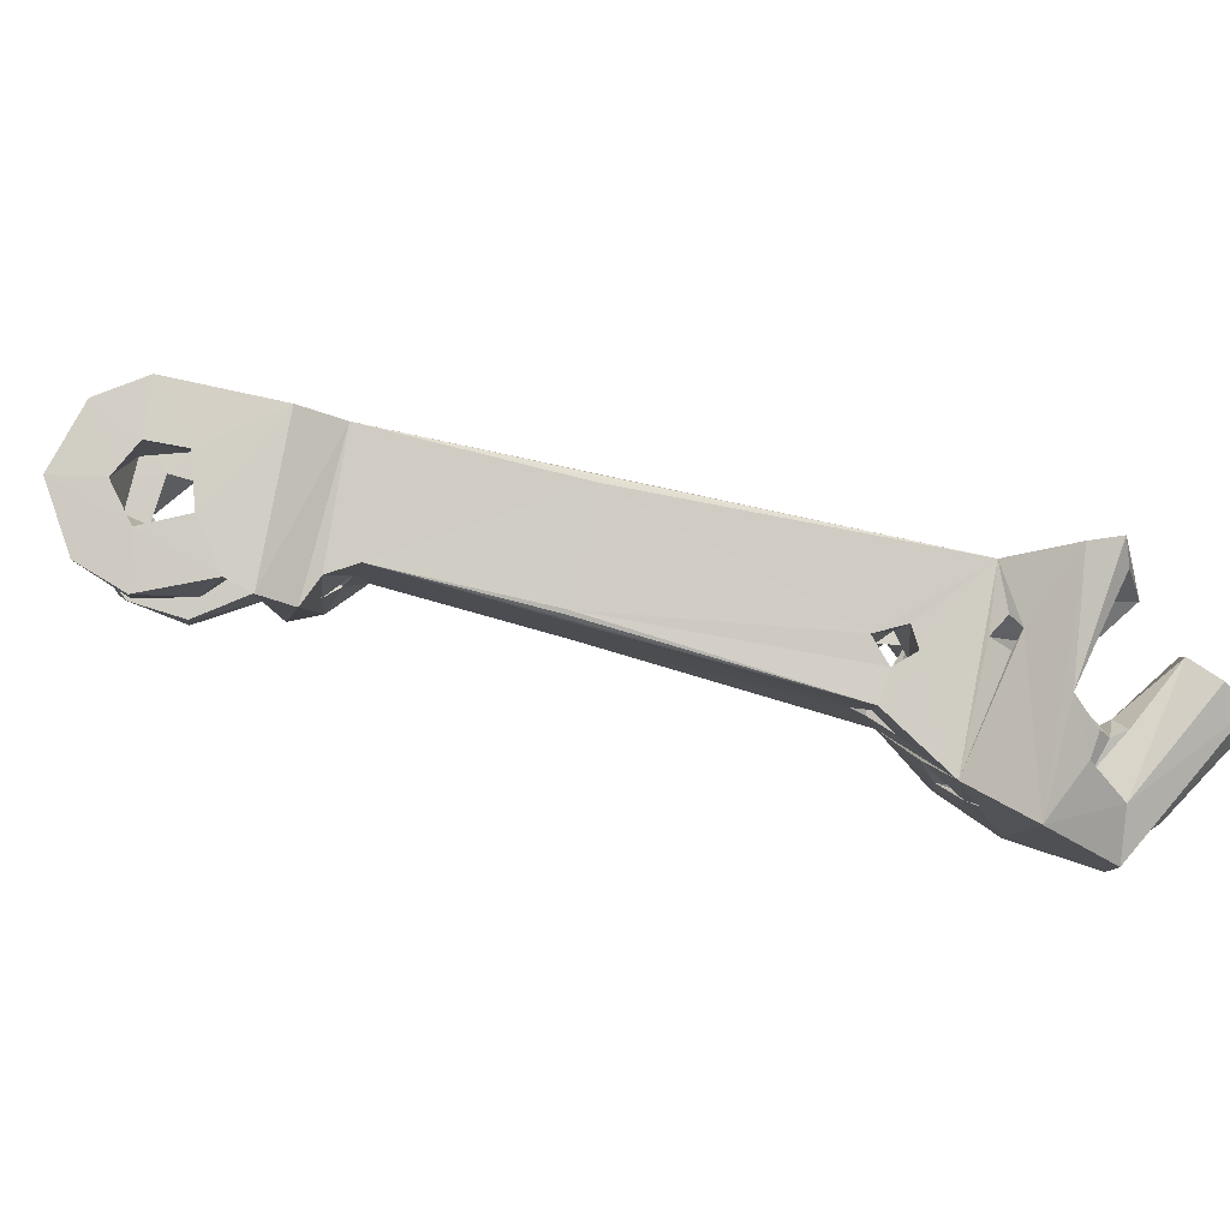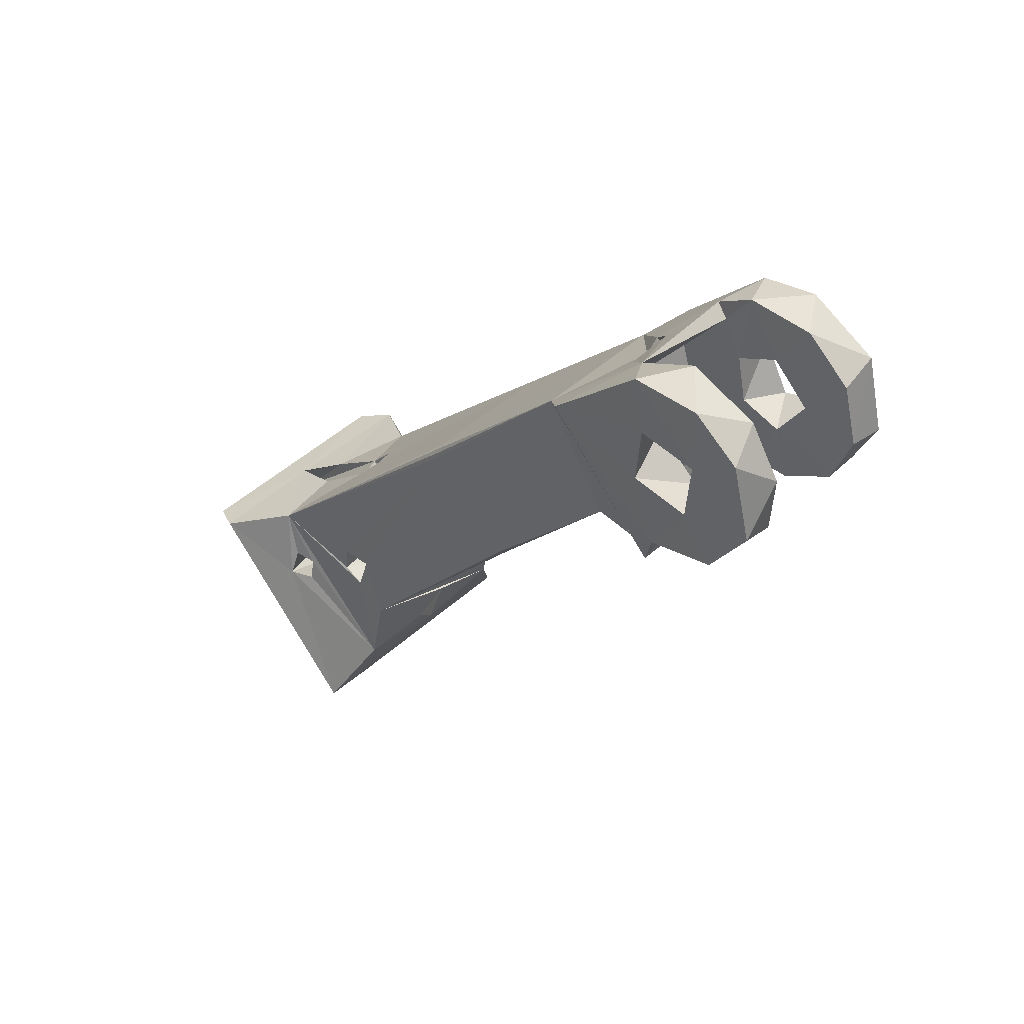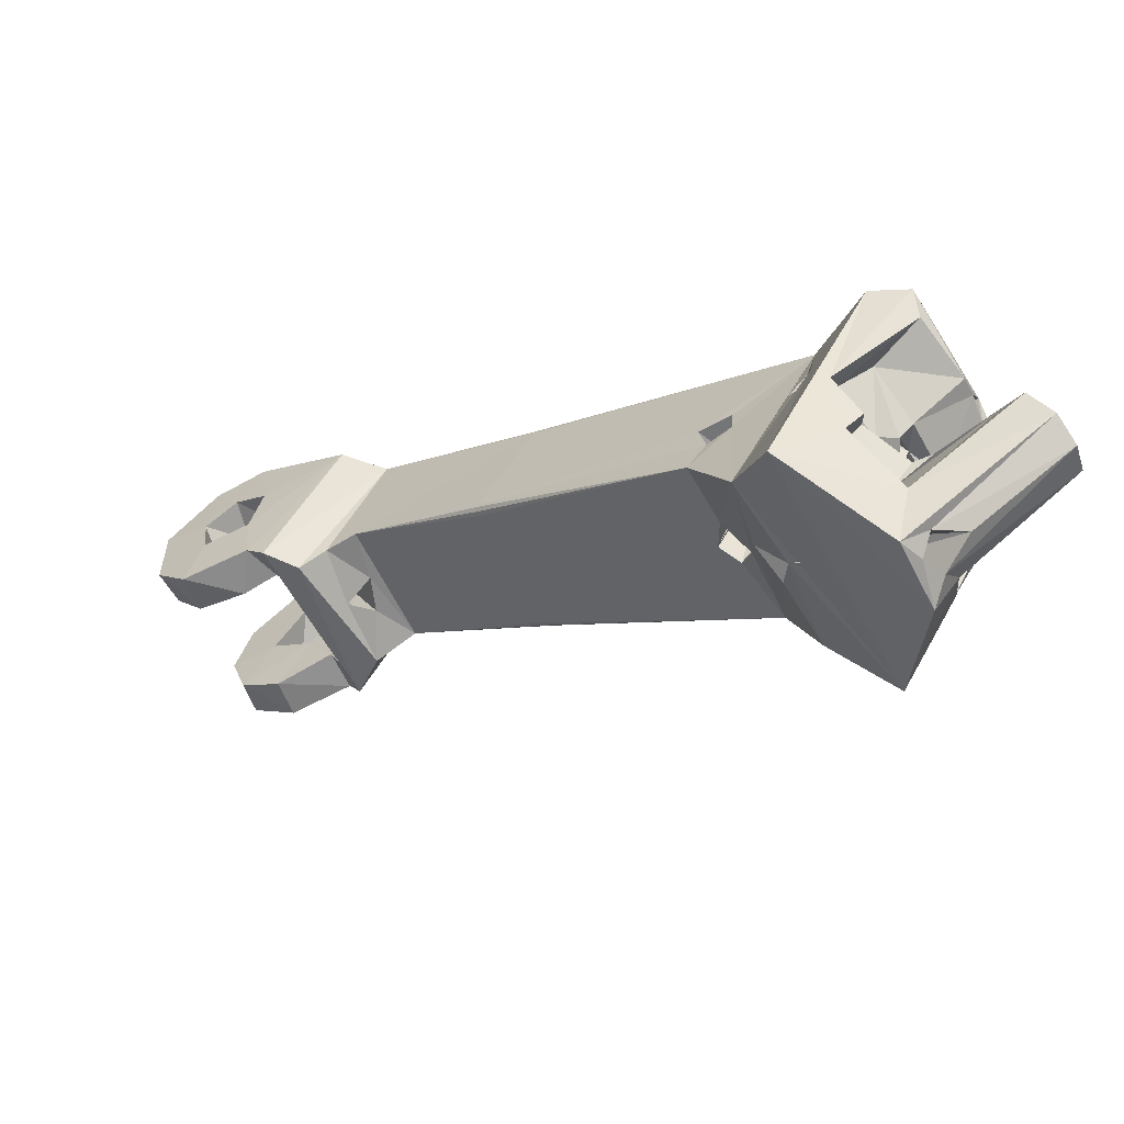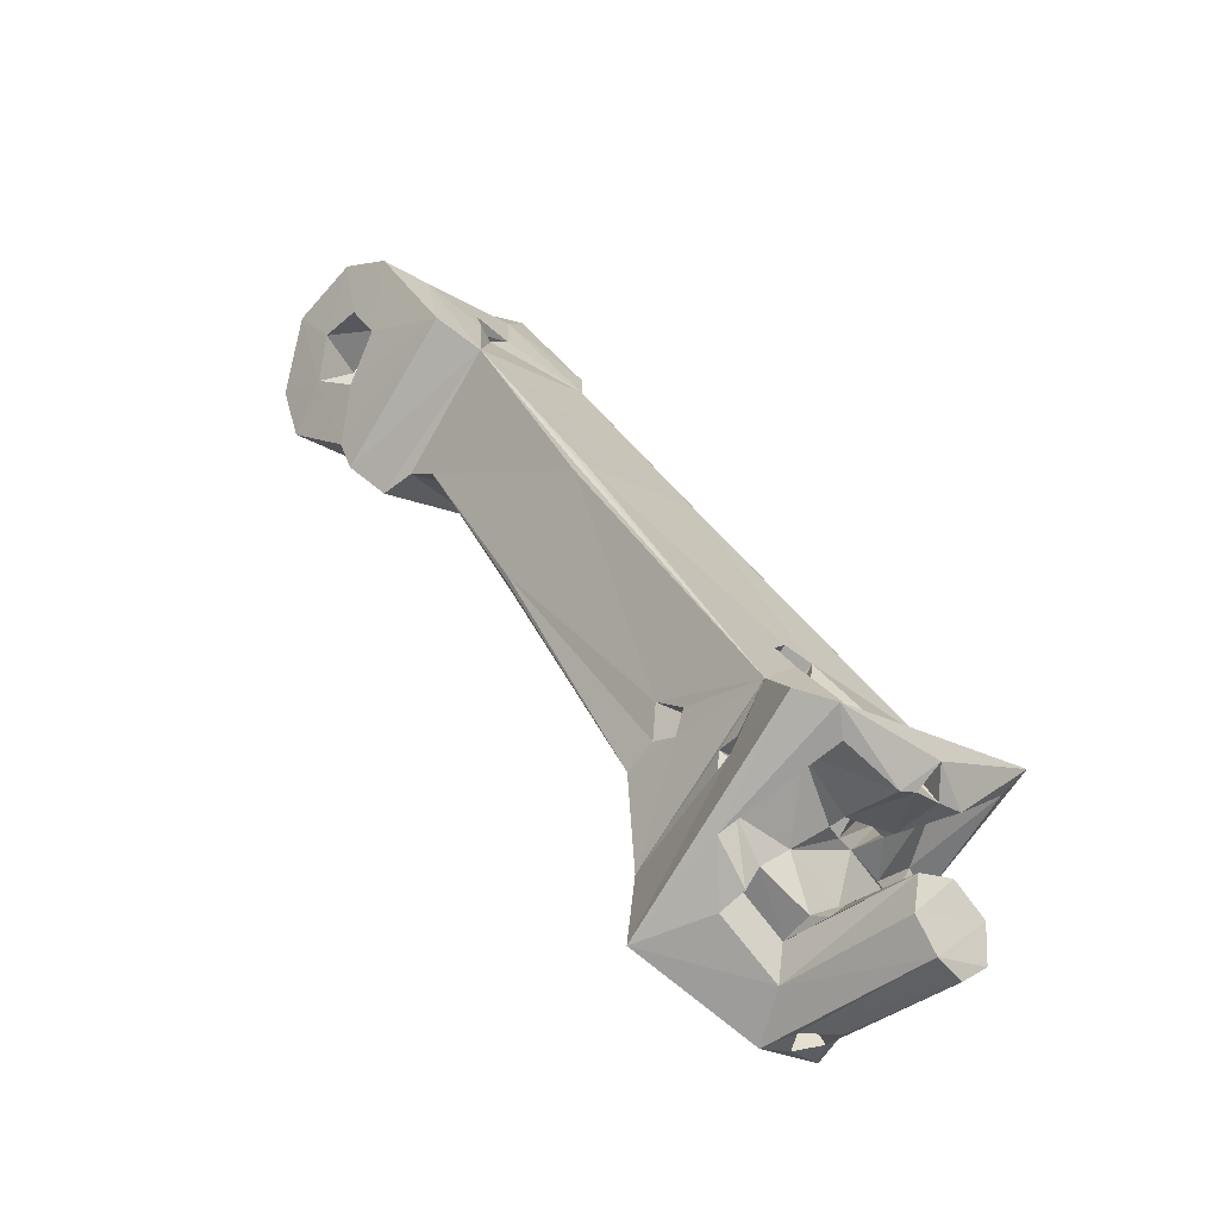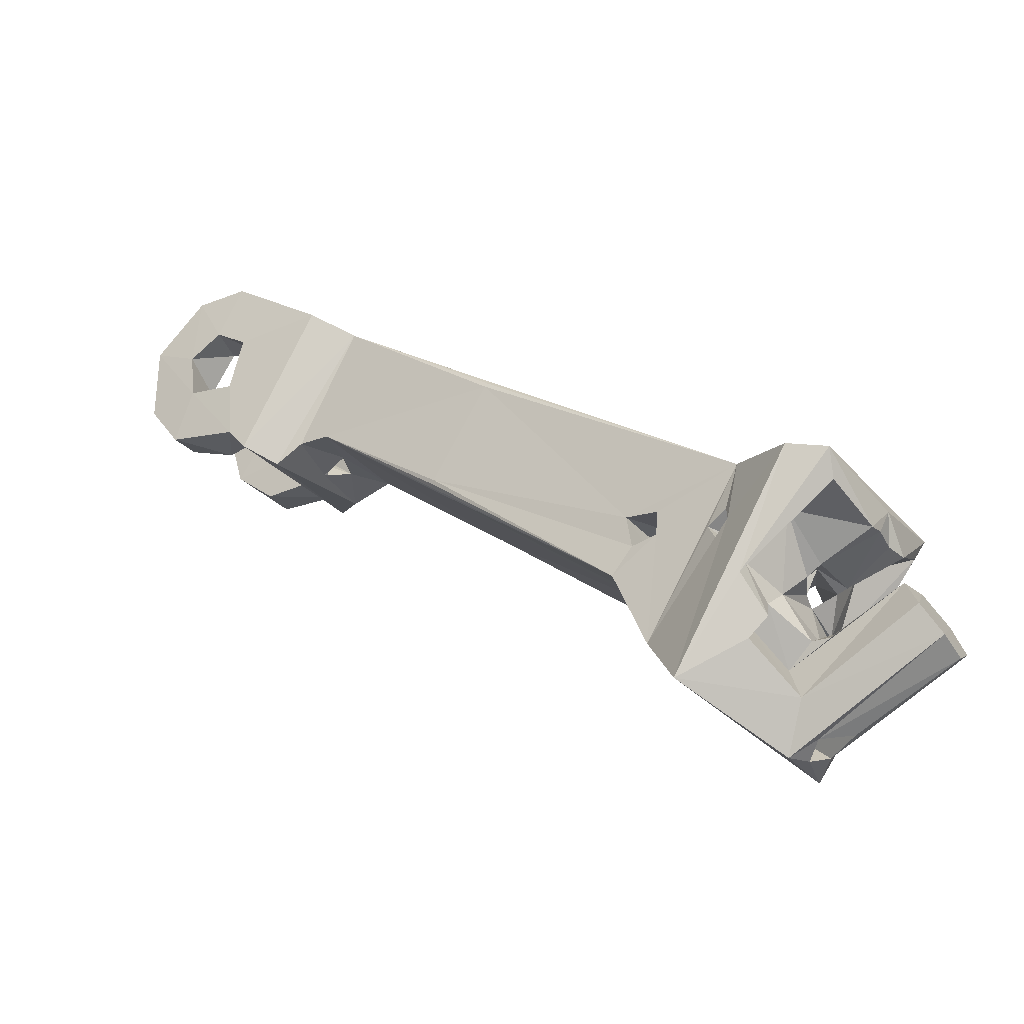
<metadata>
{"format":"obj","ext":"obj","renderer":"f3d","projection":"perspective","resolution":1024,"background":"white","views":[{"elev":23.1,"azim":142.7,"up":"+Z"},{"elev":0.8,"azim":15.0,"up":"+Z"},{"elev":-26.0,"azim":175.8,"up":"+Z"},{"elev":25.0,"azim":-162.6,"up":"+Z"},{"elev":9.0,"azim":179.0,"up":"+Z"}]}
</metadata>
<code>
o Left_Thumb_Limb1
v 0.1187 -0.07451 0.02636
v 0.1051 -0.07679 0.01926
v 0.1141 -0.08814 0.02443
v 0.1197 -0.08313 0.0367
v 0.1069 -0.09166 0.03689
v 0.1107 -0.082 0.04477
v 0.09609 -0.08373 0.03795
v 0.102 -0.07364 0.04296
v 0.09598 -0.07552 0.02722
v 0.1059 -0.06637 0.02947
v 0.08671 -0.09579 0.004761
v 0.08592 -0.1079 -0.00301
v 0.0982 -0.108 0.008764
v 0.09021 -0.12 0.008435
v 0.08936 -0.1115 0.02273
v 0.07666 -0.1162 0.01777
v 0.07791 -0.09927 0.01875
v 0.07238 -0.1041 0.006341
v 0.08018 -0.08445 -0.003761
v 0.07769 -0.07813 -0.008903
v 0.07621 -0.08129 -0.003165
v 0.0652 -0.0835 0.01144
v 0.06297 -0.09486 0.02877
v 0.07552 -0.1105 0.03562
v 0.09136 -0.1226 0.0341
v 0.106 -0.1236 0.01985
v 0.1109 -0.1165 0.005452
v 0.107 -0.1046 -0.006091
v 0.09585 -0.09279 -0.01028
v 0.04997 -0.09934 0.02515
v 0.07694 -0.1258 0.03082
v 0.07125 -0.08575 -0.01493
v 0.07437 -0.09226 -0.0105
v 0.09114 -0.1013 -0.01601
v 0.1033 -0.1161 -0.009355
v 0.1026 -0.1292 0.008702
v 0.0934 -0.1319 0.02201
v 0.06639 -0.07411 -0.01003
v 0.08181 -0.04851 0.01302
v 0.08946 -0.04774 0.006708
v 0.1051 -0.0561 0.01593
v 0.09653 -0.06424 0.01219
v 0.1057 -0.06705 0.007059
v 0.124 -0.06871 0.01193
v 0.119 -0.07768 0.006676
v 0.1323 -0.08116 0.01893
v 0.1268 -0.09029 0.01499
v 0.1317 -0.09384 0.03696
v 0.1262 -0.1002 0.02901
v 0.1172 -0.1035 0.04293
v 0.1176 -0.0949 0.05336
v 0.1016 -0.09814 0.05205
v 0.1035 -0.08758 0.05857
v 0.0916 -0.08994 0.05242
v 0.0935 -0.08923 0.04794
v 0.05546 -0.06972 -0.002768
v 0.06903 -0.05502 0.007773
v 0.06706 -0.06352 0.001312
v 0.07359 -0.04344 0.01601
v 0.07543 -0.06007 0.001448
v 0.07146 -0.08402 0.03943
v 0.06935 -0.09258 0.03687
v 0.07908 -0.09152 0.03889
v 0.0793 -0.0749 0.04411
v 0.07802 -0.09167 0.04356
v 0.0743 -0.08457 0.0438
v 0.04539 -0.08501 0.02715
v 0.09403 -0.05983 0.008656
v 0.08052 -0.06444 0.02902
v 0.0789 -0.06326 0.05244
v 0.1 -0.05 0.01219
v 0.06542 -0.05974 0.04607
v 0.02358 -0.01412 0.03541
v 0.02436 -0.01358 0.03453
v 0.02182 -0.01589 0.03536
v 0.02265 -0.01497 0.03571
v 0.001195 -0.04152 0.01593
v 0.03959 -0.005471 0.00767
v 0.03995 -0.005758 0.005216
v 0.03944 -0.006511 0.004299
v 0.04001 -0.005378 0.006449
v 0.07799 -0.06871 0.01543
v 0.07365 -0.07403 0.01181
v 0.08271 -0.06646 0.01134
v 0.08316 -0.07081 0.005918
v 0.0772 -0.07398 0.00503
v 0.01881 -0.03214 -0.01514
v 0.01628 -0.03445 -0.01431
v 0.01705 -0.03391 -0.01519
v 0.01798 -0.03307 -0.0155
v 0.001038 -0.04256 0.01255
v 0.00068 -0.04227 0.01501
v 0.000622 -0.04265 0.01377
v -0.03849 0.02116 0.01164
v -0.04269 0.05714 0.02081
v -0.03799 0.0289 0.01447
v -0.04385 0.0323 0.01214
v -0.04525 0.02135 0.007785
v -0.07013 0.0221 -0.005752
v -0.06244 0.03819 0.005444
v -0.04678 0.02957 0.007174
v -0.02154 0.05364 0.001165
v -0.01786 0.07265 -0.02484
v -0.02216 0.04958 0.006735
v -0.009779 0.0525 -0.01045
v -0.01525 0.05049 -0.002618
v -0.01406 0.0444 0.004315
v -0.07531 0.05341 -0.04382
v -0.07238 0.05182 -0.03406
v -0.06672 0.05146 -0.03996
v -0.04752 0.08907 -0.01408
v -0.04852 0.08107 -0.01253
v -0.04233 0.0913 -0.01941
v -0.04037 0.08645 -0.003001
v -0.04253 0.07917 -0.001788
v -0.05337 0.07346 -0.01162
v -0.06007 0.08143 -0.02252
v -0.05478 0.06963 0.01047
v -0.06065 0.06736 -0.008061
v -0.0641 0.06833 -0.004513
v -0.07675 0.07271 0.006279
v -0.07963 0.06842 0.00421
v -0.06525 0.07869 0.01975
v -0.08338 0.06184 -0.001241
v -0.06124 0.04832 0.01125
v -0.08317 0.06012 0.008119
v -0.07457 0.04955 0.00914
v -0.07316 0.05732 -0.01323
v -0.08795 0.0586 -0.004618
v -0.09416 0.04217 -0.007986
v -0.07785 0.03982 -0.03832
v -0.07397 0.04014 -0.03137
v -0.07898 0.03936 -0.01241
v -0.06952 0.05466 -0.02752
v -0.07066 0.05616 -0.0151
v -0.06407 0.07794 0.02829
v -0.09841 0.0344 -0.004636
v -0.07081 0.07522 -0.04952
v -0.0657 0.06801 -0.04029
v -0.05613 0.09184 -0.03497
v -0.02293 0.0956 -0.02872
v -0.05278 0.09421 -0.05024
v -0.06154 0.0612 -0.01421
v -0.06364 0.05764 -0.0188
v -0.06456 0.05933 -0.007454
v -0.06421 0.07108 -0.0256
v -0.07108 0.06751 -0.03414
v -0.07504 0.06891 -0.03009
v -0.09739 0.07584 -0.02031
v -0.09985 0.08579 -0.02542
v -0.09608 0.09526 -0.02405
v -0.06534 0.08418 -0.05319
v -0.07054 0.09077 -0.04525
v -0.09113 0.09809 -0.01712
v -0.06071 0.09225 -0.04584
v -0.08516 0.09434 -0.009765
v -0.08352 0.08297 -0.006781
v -0.05427 0.08142 -0.0303
v -0.06493 0.08314 -0.02104
v -0.06702 0.07527 -0.02196
v -0.08986 0.07537 -0.01146
v -0.05884 0.09003 -0.05244
v -0.04317 0.08074 -0.01776
v -0.01955 0.03995 -0.01908
v -0.02011 0.03146 -0.02173
v -0.02612 0.03107 -0.02584
v -0.02729 0.04055 -0.02759
v -0.03836 0.02192 -0.0366
v -0.03109 0.02627 -0.008906
v -0.03255 0.03063 -0.01736
v -0.03799 0.03162 -0.00965
v -0.02646 0.03028 -0.007802
v -0.03044 0.03514 -0.002401
v -0.03335 0.0378 -0.01013
v -0.02498 0.03757 -0.01129
v -0.04519 0.03588 -0.05044
v -0.07182 0.03004 -0.02448
v -0.06268 0.04508 -0.06612
v -0.09257 0.02623 -0.008626
v -0.06492 0.03004 -0.02621
v -0.06902 0.02762 -0.01814
v -0.06366 0.02722 -0.02094
v -0.03989 0.01198 -0.02104
v -0.04734 0.01491 -0.01719
v -0.04909 0.01973 -0.0225
v -0.04439 0.01929 -0.02739
v -0.03436 0.06375 0.004901
v -0.03586 0.07012 0.003087
v -0.039 0.0655 0.01008
v -0.0389 0.07063 0.008419
v -0.05289 0.07554 0.02877
v -0.03344 0.04877 -0.03962
v -0.03296 0.0602 -0.03995
v -0.02624 0.05059 -0.03043
v -0.06304 0.08054 -0.06091
f 1 2 3
f 1 3 4
f 4 3 5
f 4 5 6
f 6 5 7
f 6 7 8
f 8 7 9
f 8 9 10
f 10 9 2
f 10 2 1
f 11 12 13
f 13 12 14
f 13 14 15
f 15 14 16
f 15 16 17
f 17 16 18
f 17 18 11
f 11 18 12
f 19 20 21
f 19 21 11
f 11 21 22
f 11 22 17
f 17 22 23
f 17 23 24
f 17 24 15
f 15 24 25
f 15 25 26
f 15 26 13
f 13 26 27
f 13 27 28
f 13 28 11
f 11 28 29
f 11 29 19
f 30 16 31
f 32 33 30
f 30 33 18
f 18 33 12
f 12 33 34
f 12 34 35
f 12 35 14
f 14 35 36
f 14 36 37
f 14 37 31
f 14 31 16
f 30 18 16
f 38 39 40
f 42 41 43
f 43 41 44
f 43 44 45
f 45 44 46
f 45 46 47
f 47 46 48
f 47 48 49
f 49 48 50
f 50 48 51
f 50 51 52
f 52 51 53
f 52 53 54
f 24 55 54
f 56 57 58
f 56 59 57
f 57 59 39
f 57 39 60
f 60 39 38
f 60 38 58
f 58 38 56
f 61 62 23
f 23 62 63
f 23 63 24
f 24 63 55
f 55 63 64
f 64 63 61
f 63 62 65
f 63 65 66
f 63 66 61
f 32 30 67
f 32 67 38
f 68 42 9
f 68 9 69
f 69 9 7
f 69 7 64
f 64 7 55
f 42 2 9
f 2 42 43
f 2 43 45
f 2 45 3
f 3 45 47
f 3 47 49
f 3 49 50
f 3 50 5
f 5 50 52
f 5 52 7
f 7 52 55
f 55 52 54
f 53 8 70
f 8 53 6
f 6 53 51
f 6 51 4
f 4 51 48
f 4 48 1
f 1 48 46
f 1 46 44
f 1 44 41
f 1 41 10
f 10 41 70
f 10 70 8
f 41 71 70
f 40 72 71
f 71 72 70
f 73 72 74
f 75 72 76
f 76 72 73
f 24 31 25
f 25 31 37
f 25 37 26
f 26 37 36
f 26 36 27
f 27 36 35
f 27 35 28
f 28 35 34
f 28 34 29
f 29 34 33
f 29 33 19
f 75 77 72
f 72 77 67
f 72 67 61
f 61 67 62
f 62 67 24
f 24 67 30
f 24 30 31
f 54 65 24
f 53 70 54
f 54 70 72
f 54 72 66
f 66 72 61
f 54 66 65
f 65 62 24
f 78 74 59
f 59 74 72
f 59 72 39
f 72 40 39
f 79 59 80
f 78 59 81
f 81 59 79
f 38 40 32
f 32 40 20
f 40 71 20
f 20 71 68
f 56 38 67
f 57 82 83
f 82 57 84
f 84 57 60
f 84 60 85
f 85 60 58
f 85 58 86
f 86 58 83
f 83 58 57
f 21 86 83
f 21 83 22
f 22 83 69
f 69 83 82
f 69 82 84
f 69 84 68
f 22 69 23
f 23 69 64
f 64 61 23
f 33 32 19
f 19 32 20
f 42 68 71
f 42 71 41
f 20 68 21
f 21 68 85
f 85 68 84
f 85 86 21
f 80 59 87
f 87 59 56
f 56 88 89
f 56 89 90
f 56 90 87
f 88 56 91
f 91 56 67
f 67 77 92
f 67 92 93
f 67 93 91
f 87 78 80
f 80 78 81
f 80 81 79
f 90 89 87
f 87 89 88
f 87 88 78
f 78 88 74
f 74 88 91
f 74 91 75
f 75 91 77
f 77 91 93
f 77 93 92
f 76 73 75
f 75 73 74
f 80 88 87
f 80 78 88
f 88 78 91
f 91 78 74
f 91 74 77
f 77 74 75
f 75 94 77
f 95 96 75
f 75 96 94
f 95 97 96
f 94 98 77
f 77 98 99
f 99 98 100
f 100 98 101
f 76 95 75
f 74 95 73
f 73 95 76
f 102 103 95
f 102 95 104
f 103 102 105
f 105 102 106
f 105 106 78
f 78 106 107
f 78 107 74
f 74 107 95
f 95 107 104
f 81 105 78
f 80 105 79
f 79 105 81
f 109 110 108
f 114 111 115
f 115 111 112
f 112 116 115
f 112 117 116
f 115 116 118
f 118 116 119
f 118 119 120
f 118 120 121
f 118 121 123
f 101 124 100
f 124 101 122
f 101 97 122
f 97 125 122
f 125 126 122
f 126 125 127
f 126 127 100
f 126 100 124
f 122 121 120
f 122 120 128
f 128 124 122
f 124 128 129
f 118 123 115
f 115 123 114
f 131 130 132
f 132 130 133
f 109 132 134
f 134 132 133
f 134 133 135
f 135 133 128
f 128 133 129
f 129 133 130
f 132 109 131
f 131 109 108
f 136 121 126
f 126 121 122
f 136 126 137
f 137 126 129
f 129 126 124
f 138 108 110
f 110 139 138
f 111 114 113
f 113 114 141
f 113 141 140
f 140 141 142
f 143 119 116
f 143 116 144
f 135 144 134
f 135 128 145
f 130 137 129
f 121 136 123
f 117 146 116
f 116 146 144
f 144 146 109
f 109 146 147
f 109 147 139
f 109 139 110
f 147 148 139
f 149 138 139
f 150 138 149
f 151 152 150
f 151 153 152
f 154 155 151
f 151 155 153
f 154 140 142
f 156 140 154
f 140 156 157
f 140 157 158
f 158 157 159
f 159 157 160
f 160 157 161
f 160 161 148
f 148 161 149
f 148 149 139
f 150 152 138
f 138 152 195
f 195 152 162
f 142 162 155
f 142 155 154
f 113 140 163
f 163 140 158
f 111 163 112
f 113 163 111
f 117 112 158
f 158 112 163
f 158 159 117
f 87 165 80
f 80 165 164
f 168 166 87
f 87 166 165
f 80 164 105
f 169 94 165
f 169 165 166
f 169 166 170
f 170 166 167
f 170 167 171
f 171 167 101
f 171 101 98
f 171 98 169
f 169 98 94
f 172 165 96
f 172 96 173
f 173 96 97
f 173 97 174
f 174 97 101
f 174 101 167
f 174 167 164
f 174 164 175
f 175 164 172
f 172 164 165
f 165 94 96
f 90 168 87
f 88 168 89
f 89 168 90
f 176 177 178
f 178 177 179
f 179 177 99
f 176 180 177
f 99 177 181
f 180 176 182
f 182 176 99
f 99 181 182
f 91 183 88
f 99 184 91
f 91 184 183
f 99 185 184
f 185 99 186
f 186 99 176
f 186 176 168
f 186 168 183
f 183 168 88
f 95 103 187
f 187 103 188
f 95 187 189
f 188 103 190
f 190 103 141
f 190 141 191
f 190 191 95
f 95 189 190
f 123 136 114
f 114 136 191
f 114 191 141
f 93 99 91
f 77 99 92
f 92 99 93
f 131 178 179
f 131 179 137
f 99 127 179
f 99 100 127
f 179 127 137
f 125 191 127
f 127 191 136
f 191 125 95
f 136 137 127
f 134 144 109
f 172 107 175
f 175 107 106
f 175 106 174
f 174 106 102
f 174 102 104
f 174 104 173
f 173 104 107
f 173 107 172
f 169 183 184
f 169 184 171
f 171 184 185
f 171 185 170
f 170 185 186
f 170 186 183
f 170 183 169
f 131 137 130
f 145 189 187
f 145 187 143
f 143 188 119
f 119 188 190
f 119 190 145
f 145 190 189
f 143 187 188
f 144 180 143
f 143 180 182
f 143 182 145
f 145 181 135
f 177 180 144
f 177 144 135
f 177 135 181
f 182 181 145
f 120 119 145
f 120 145 128
f 161 157 156
f 149 156 154
f 149 154 150
f 150 154 151
f 156 149 161
f 152 192 162
f 192 193 162
f 192 153 194
f 194 153 155
f 194 155 162
f 192 152 153
f 193 194 162
f 176 192 168
f 168 192 194
f 168 194 103
f 178 193 176
f 176 193 192
f 178 103 193
f 193 103 194
f 95 125 97
f 167 168 103
f 167 166 168
f 167 103 164
f 164 103 105
f 117 159 160
f 117 160 146
f 146 160 148
f 146 148 147
f 195 162 142
f 131 108 178
f 178 108 138
f 178 138 195
f 103 178 141
f 141 178 195
f 141 195 142

</code>
